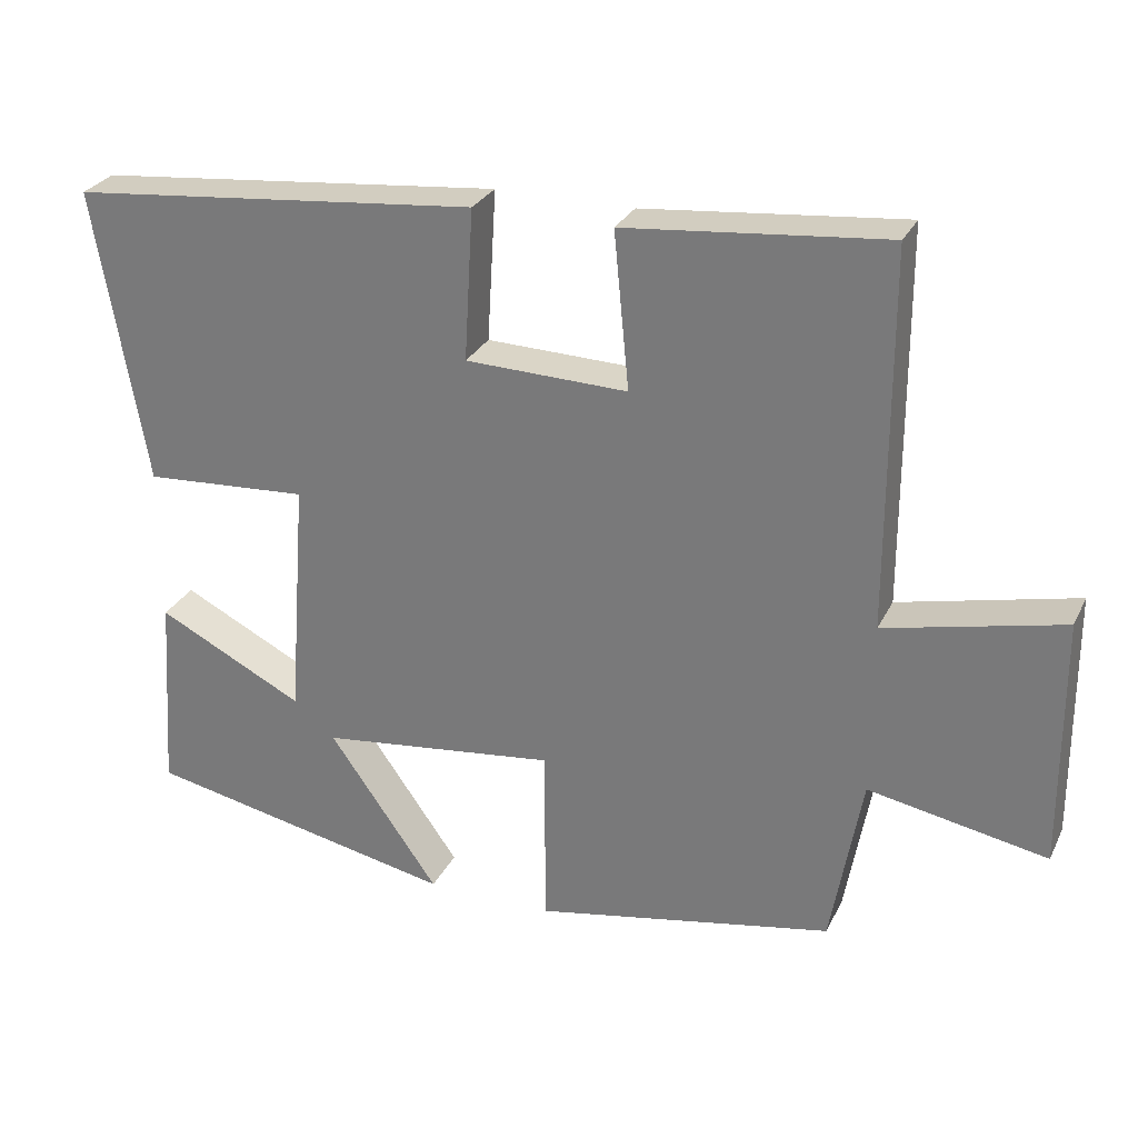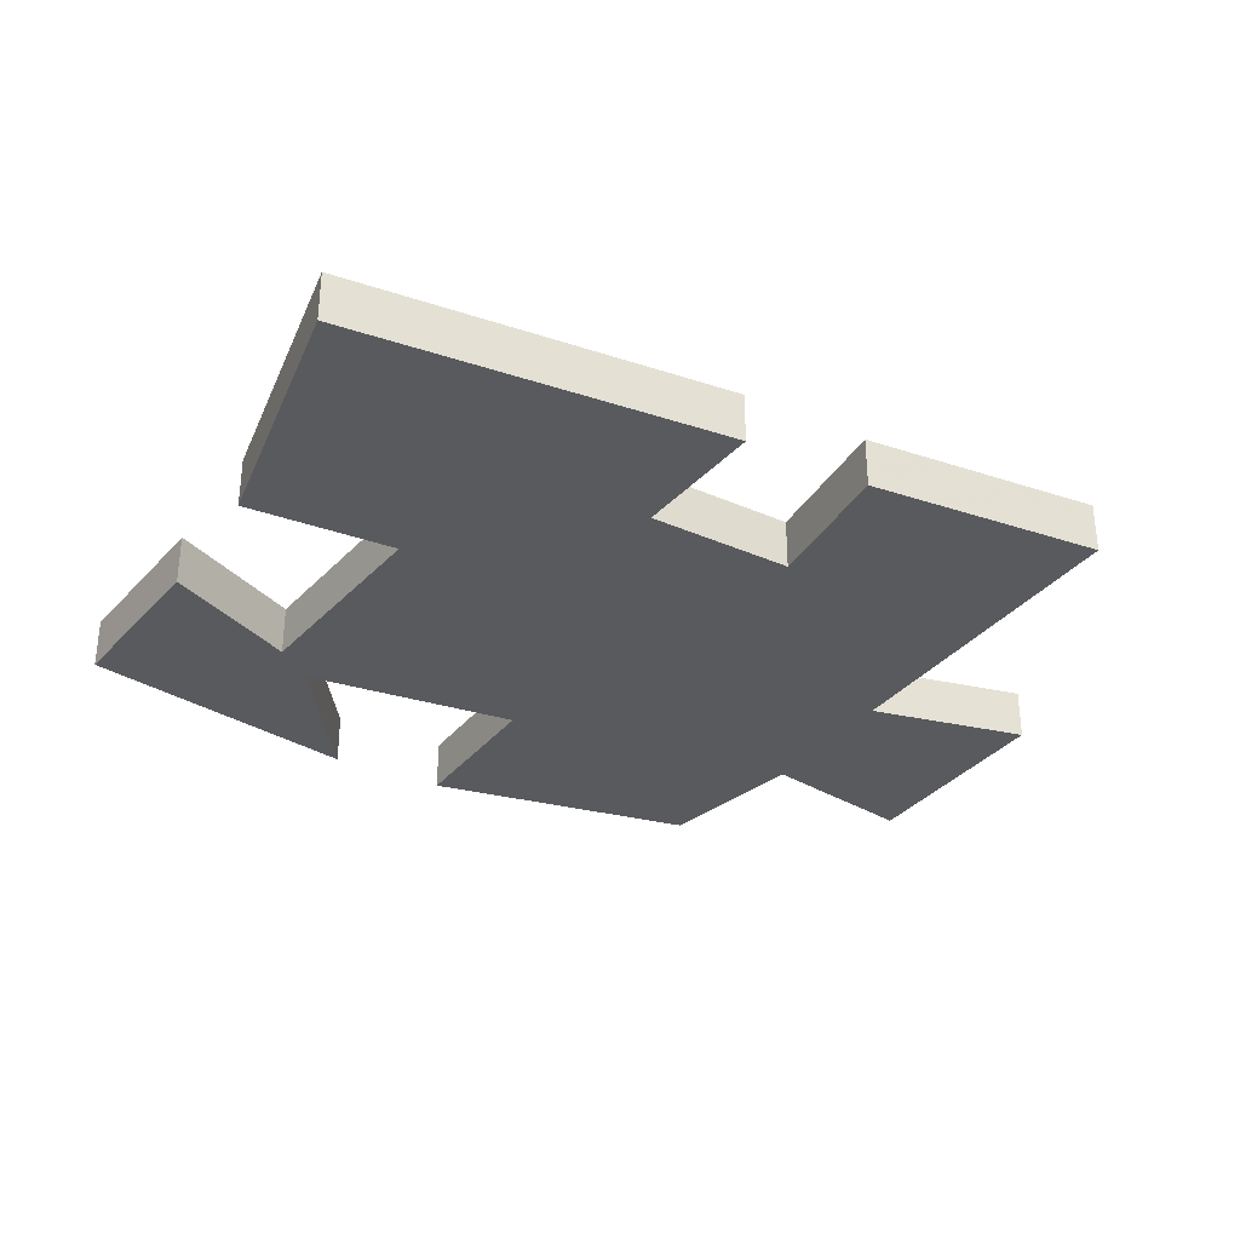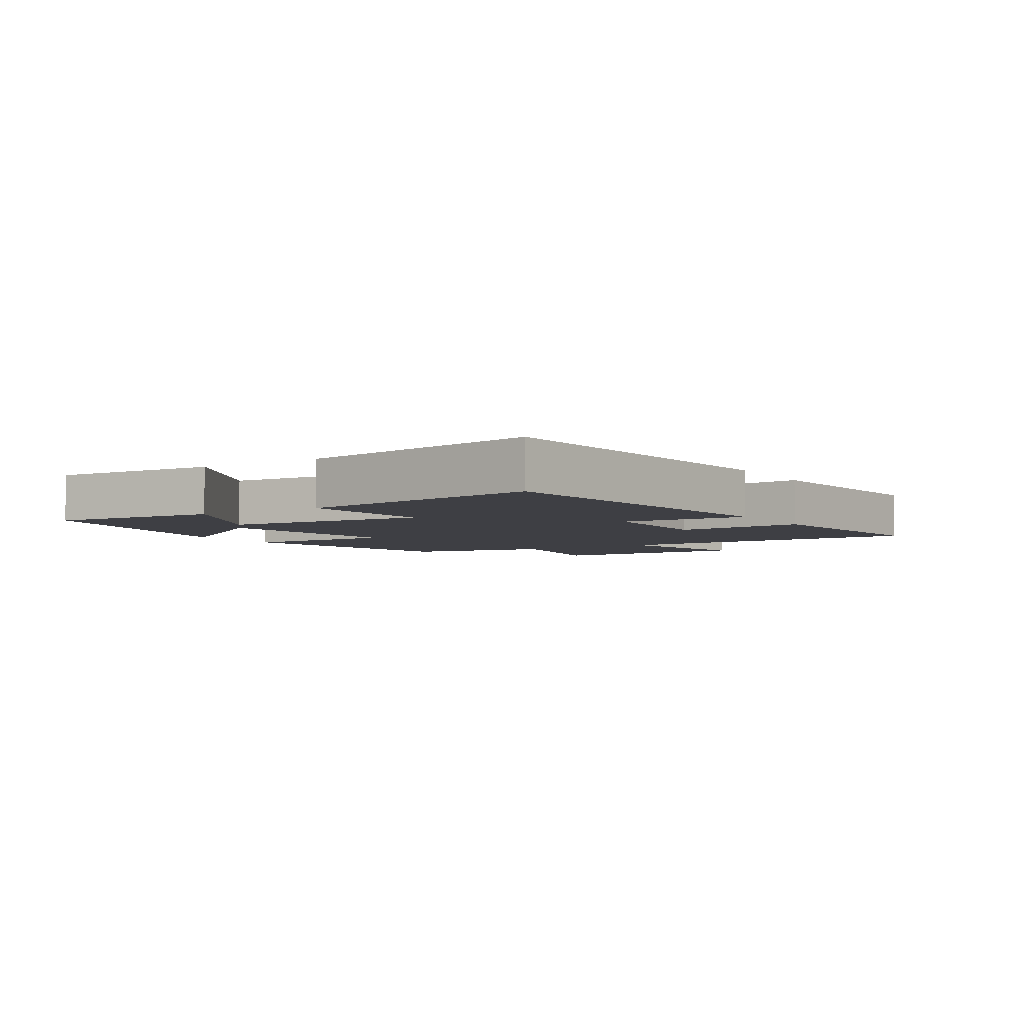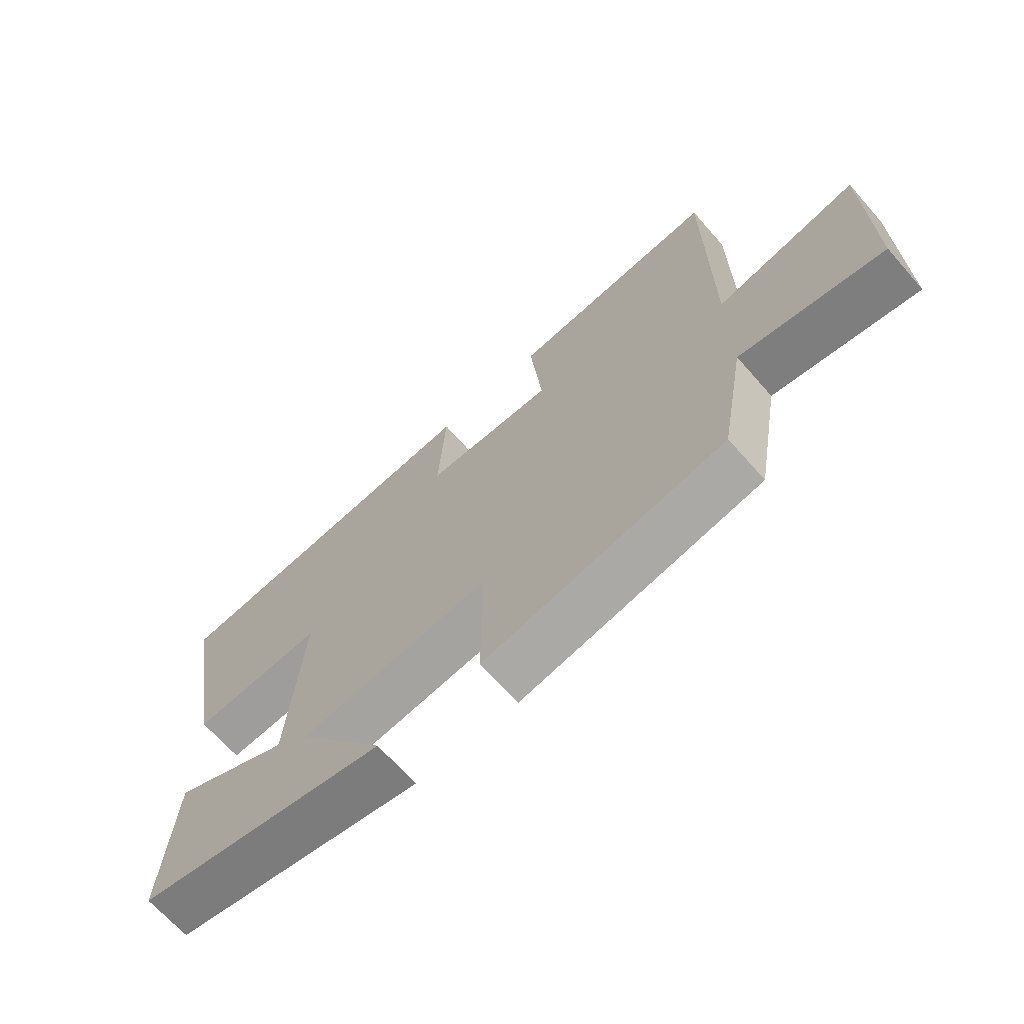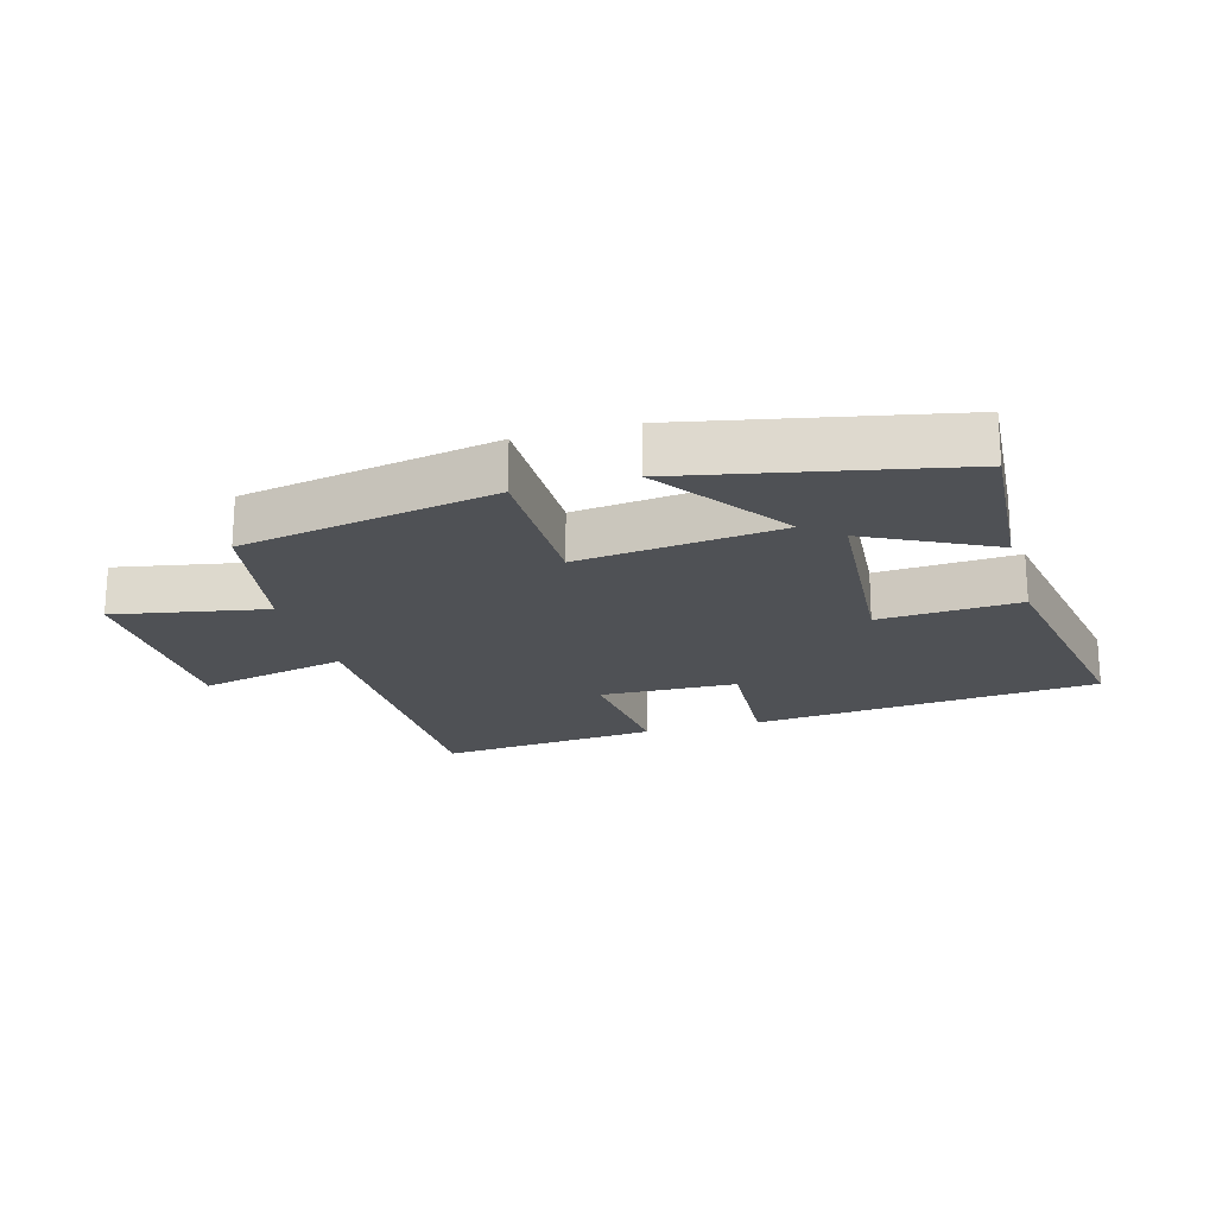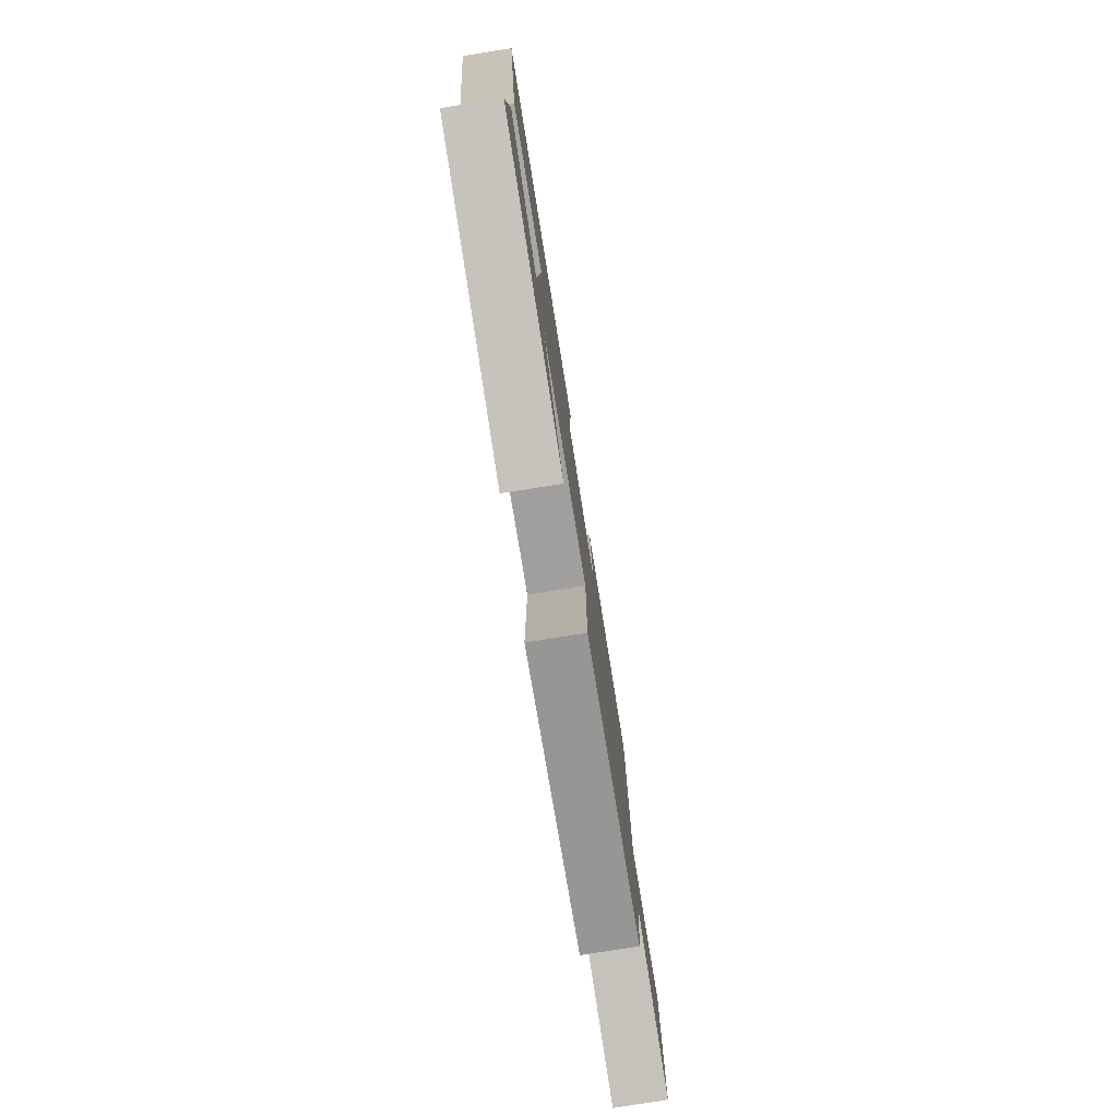
<metadata>
{"format":"obj","ext":"obj","renderer":"f3d","projection":"perspective","resolution":1024,"background":"white","views":[{"elev":28.1,"azim":22.0,"up":"+Z"},{"elev":-31.4,"azim":-30.8,"up":"+Y"},{"elev":-4.5,"azim":-57.8,"up":"+Y"},{"elev":-67.8,"azim":41.4,"up":"+Z"},{"elev":-20.1,"azim":-164.2,"up":"+Y"},{"elev":-78.1,"azim":-81.0,"up":"+Z"}]}
</metadata>
<code>
v 0.459 0.07 -0.425
v 0.063 0.07 -0.5
v 0.064 0.07 -0.257
v -0.25 0.07 -0.295
v -0.105 0.07 -0.5
v -0.518 0.07 -0.416
v -0.5 0.07 -0.151
v -0.306 0.07 -0.249
v -0.282 0.07 0.071
v -0.5 0.07 0.057
v -0.568 0.07 0.447
v -0.027 0.07 0.5
v -0.039 0.07 0.3
v 0.175 0.07 0.294
v 0.155 0.07 0.5
v 0.499 0.07 0.533
v 0.5 0.07 0.036
v 0.734 0.07 0.09
v 0.736 0.07 -0.24
v 0.5 0.07 -0.196
v 0.459 0 -0.425
v 0.063 0 -0.5
v 0.064 0 -0.257
v -0.25 0 -0.295
v -0.105 0 -0.5
v -0.518 0 -0.416
v -0.5 0 -0.151
v -0.306 0 -0.249
v -0.282 0 0.071
v -0.5 0 0.057
v -0.568 0 0.447
v -0.027 0 0.5
v -0.039 0 0.3
v 0.175 0 0.294
v 0.155 0 0.5
v 0.499 0 0.533
v 0.5 0 0.036
v 0.734 0 0.09
v 0.736 0 -0.24
v 0.5 0 -0.196
f 17 18 19 20
f 14 15 16 17
f 13 14 17 20
f 10 11 12 13
f 9 10 13
f 8 9 13 20
f 5 6 7 8
f 4 5 8
f 3 4 8 20
f 1 2 3 20
f 40 39 38 37
f 37 36 35 34
f 40 37 34 33
f 33 32 31 30
f 33 30 29
f 40 33 29 28
f 28 27 26 25
f 28 25 24
f 40 28 24 23
f 40 23 22 21
f 1 21 22 2
f 2 22 23 3
f 3 23 24 4
f 4 24 25 5
f 5 25 26 6
f 6 26 27 7
f 7 27 28 8
f 8 28 29 9
f 9 29 30 10
f 10 30 31 11
f 11 31 32 12
f 12 32 33 13
f 13 33 34 14
f 14 34 35 15
f 15 35 36 16
f 16 36 37 17
f 17 37 38 18
f 18 38 39 19
f 19 39 40 20
f 20 40 21 1

</code>
